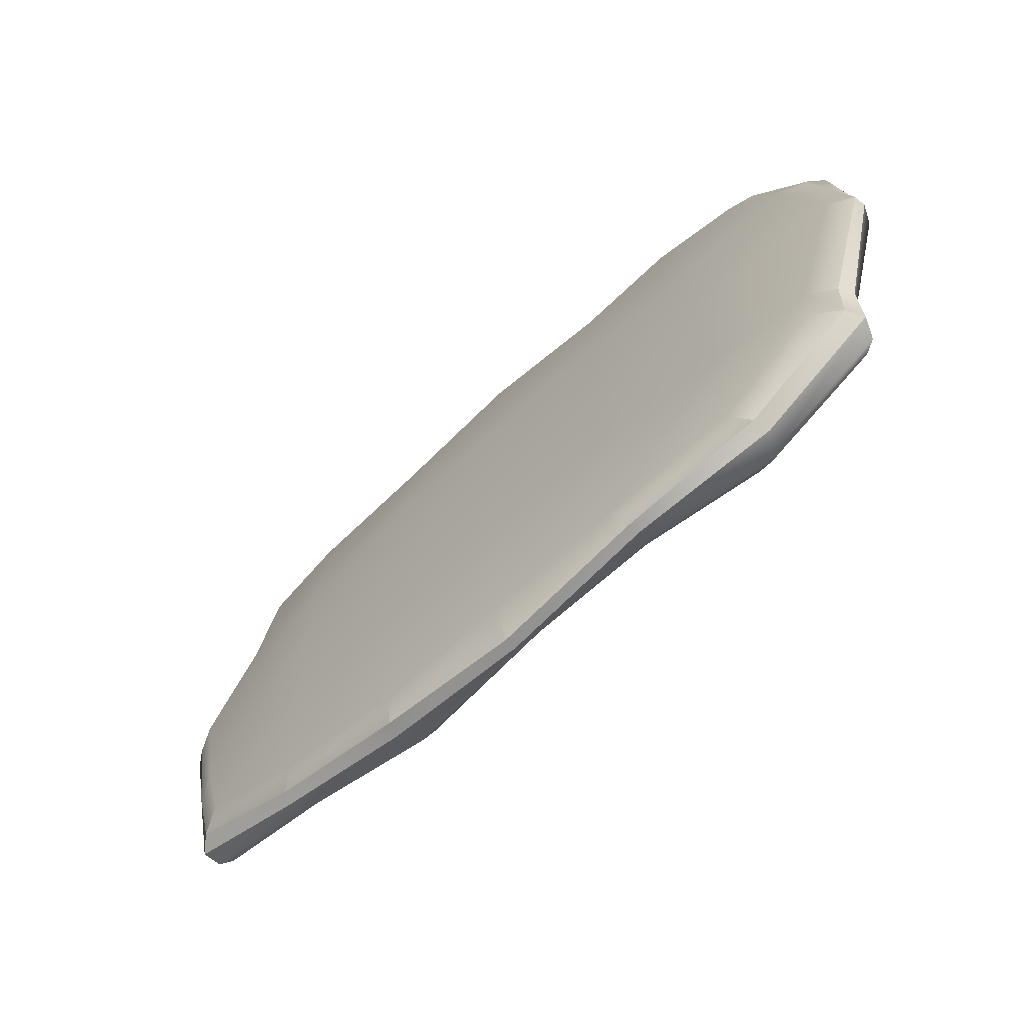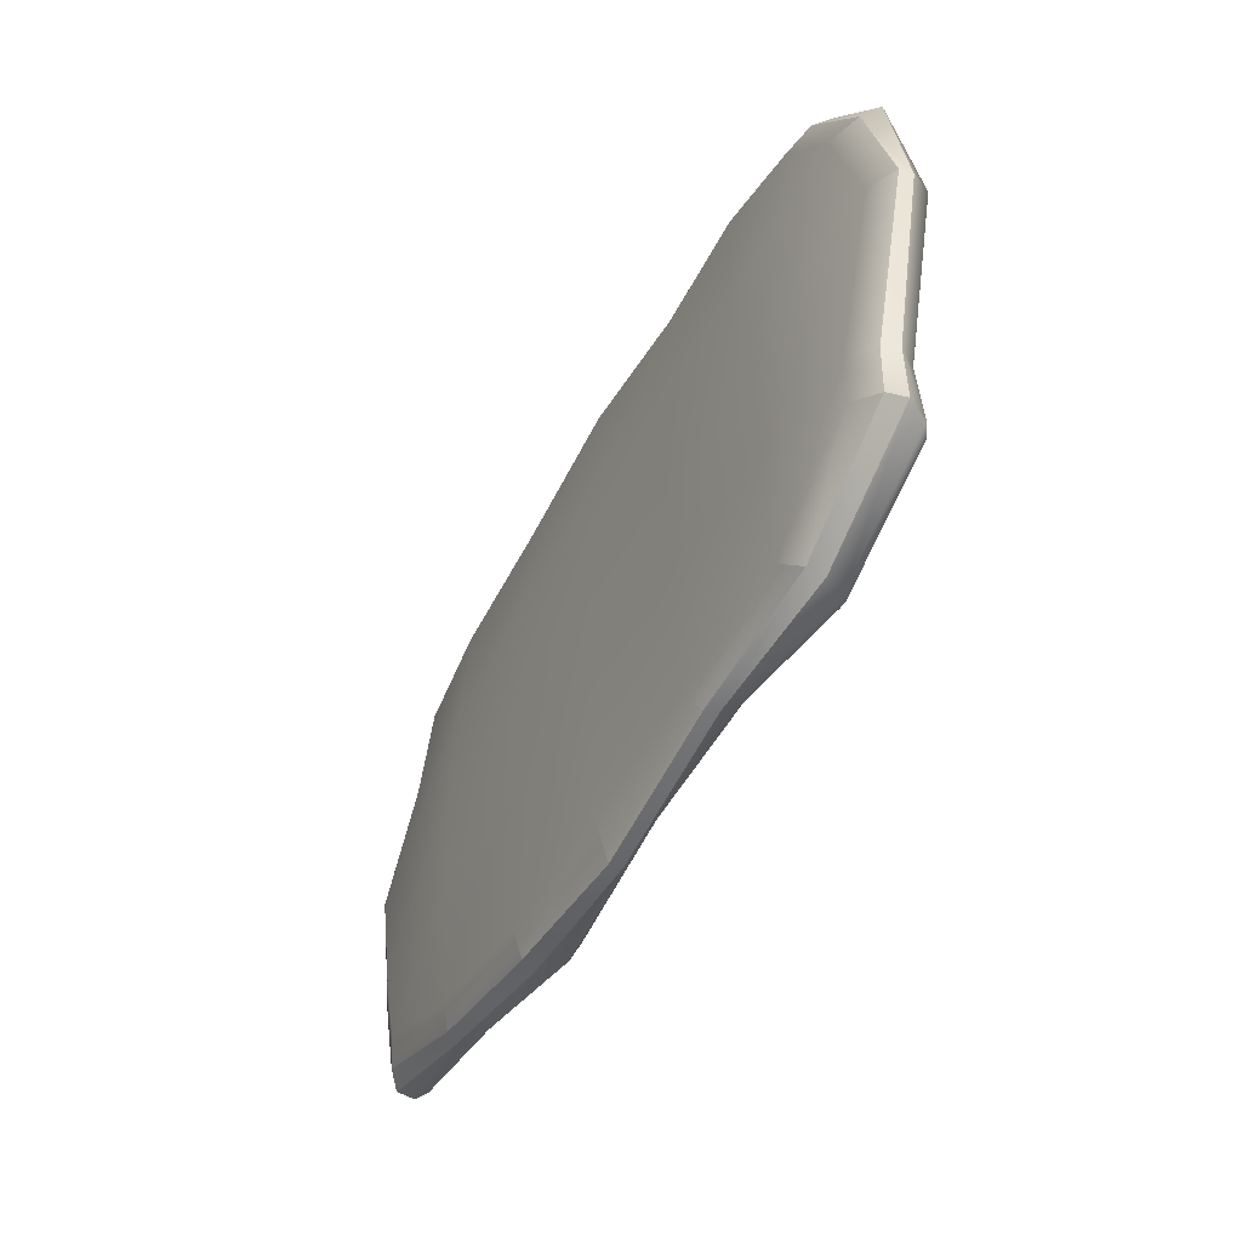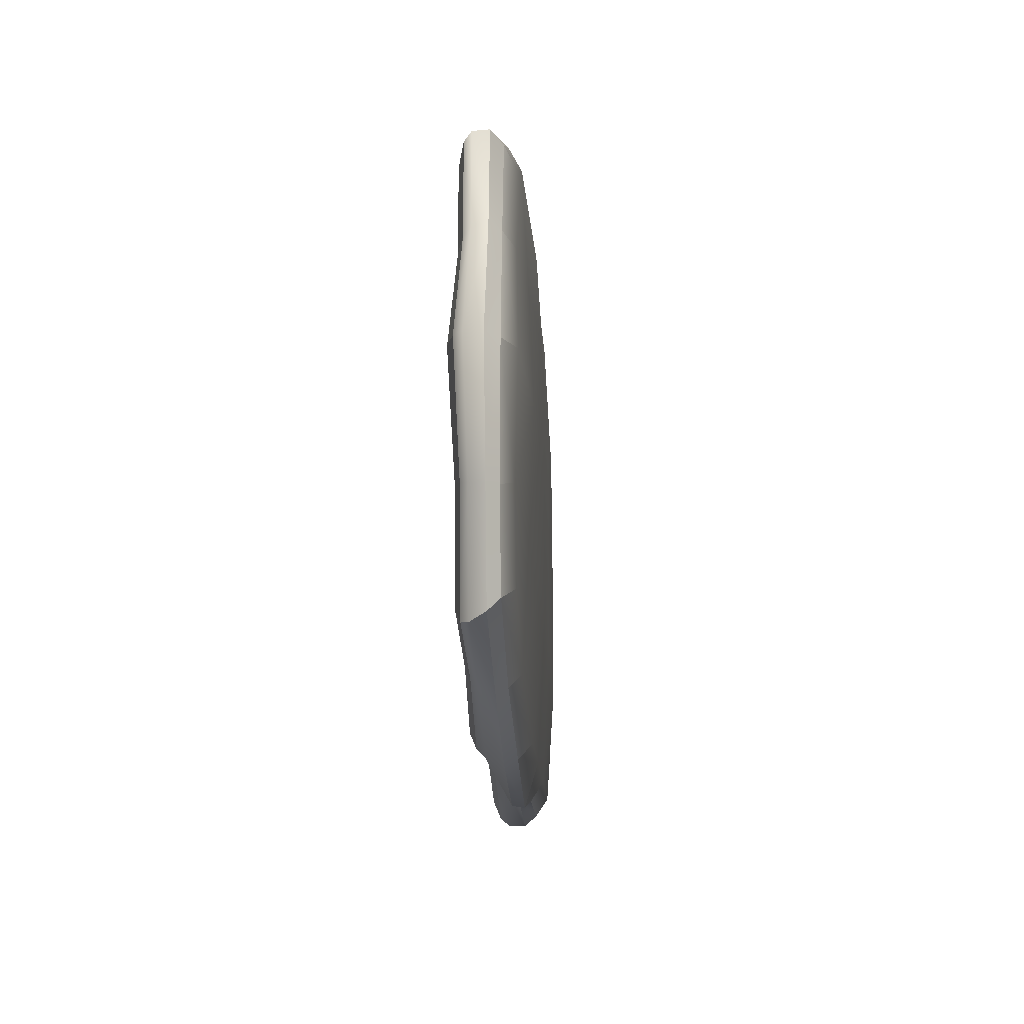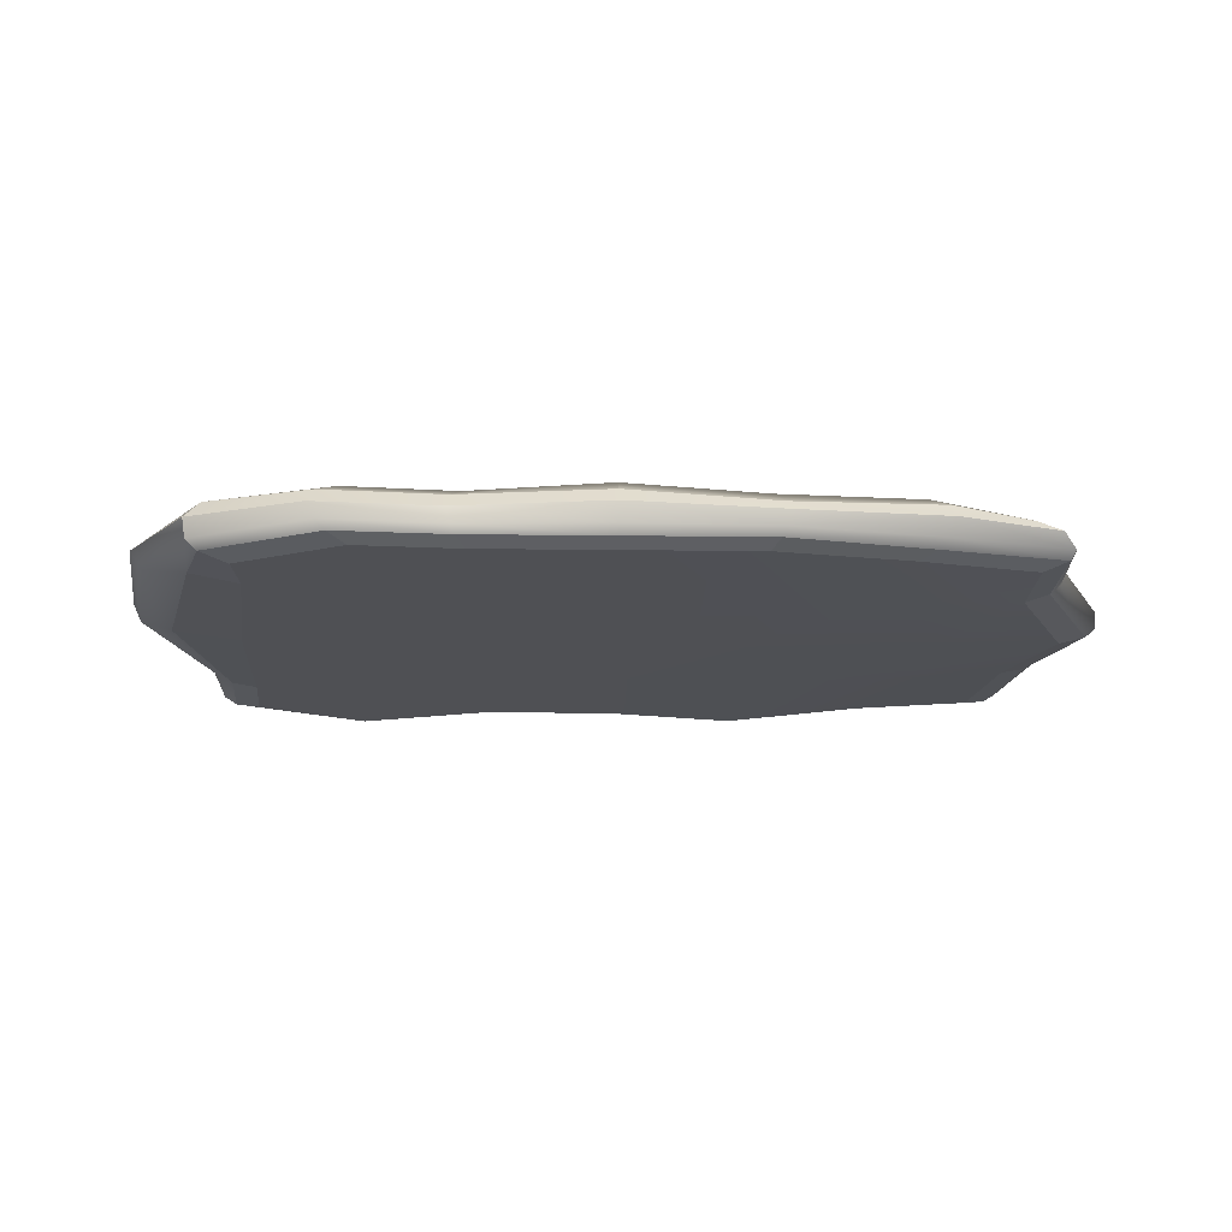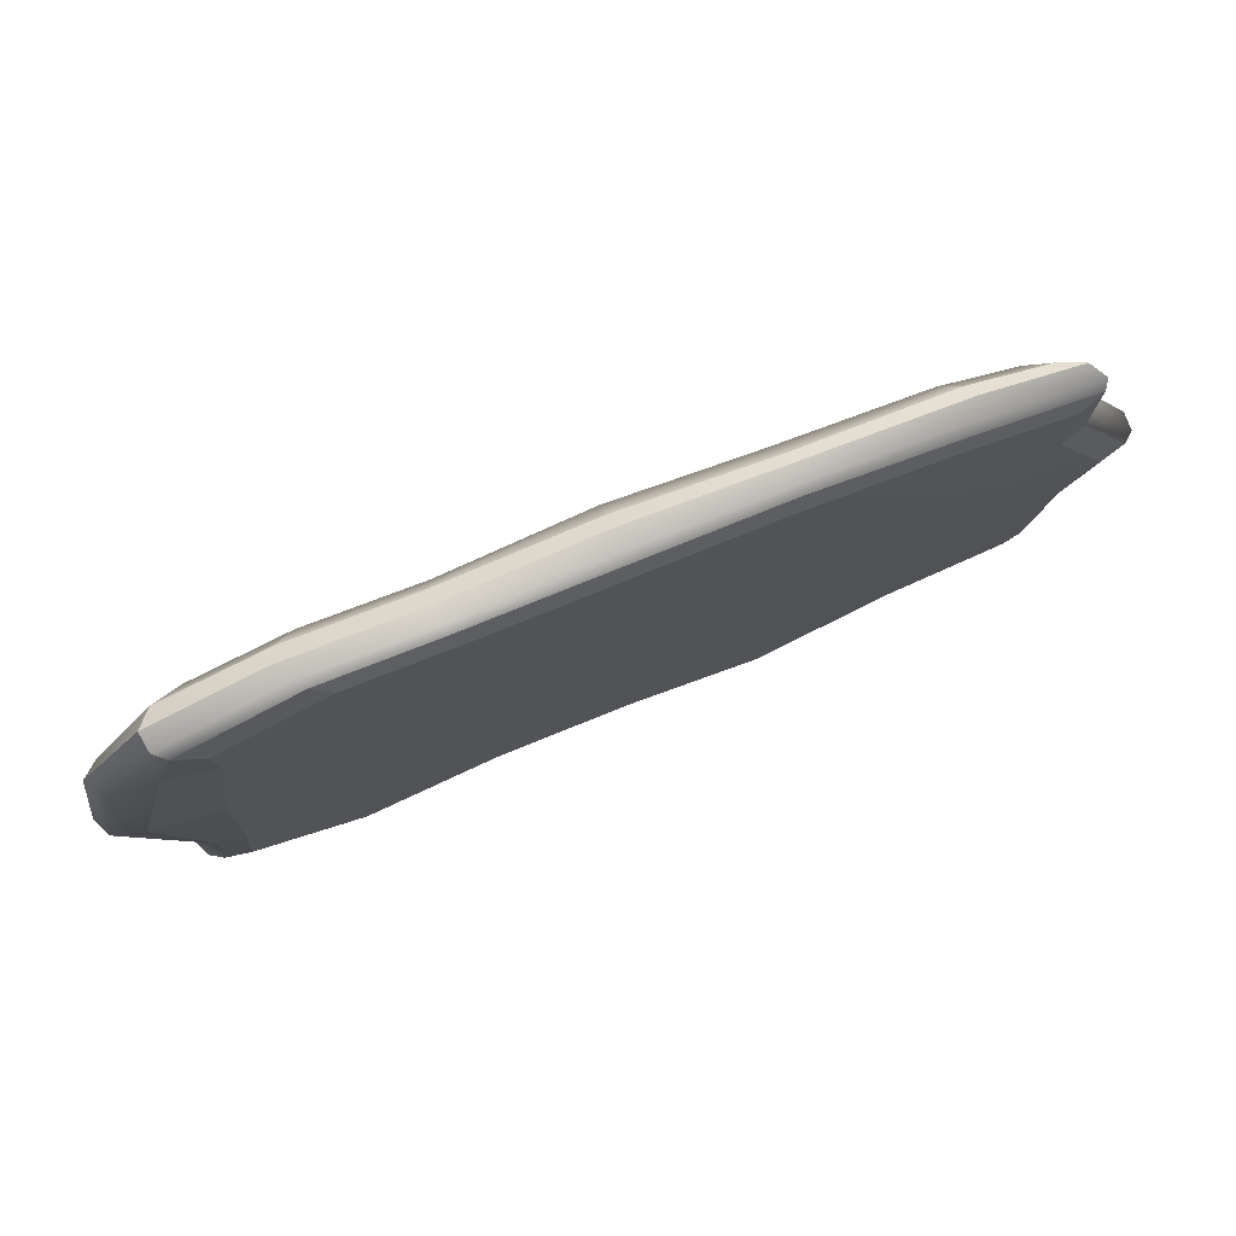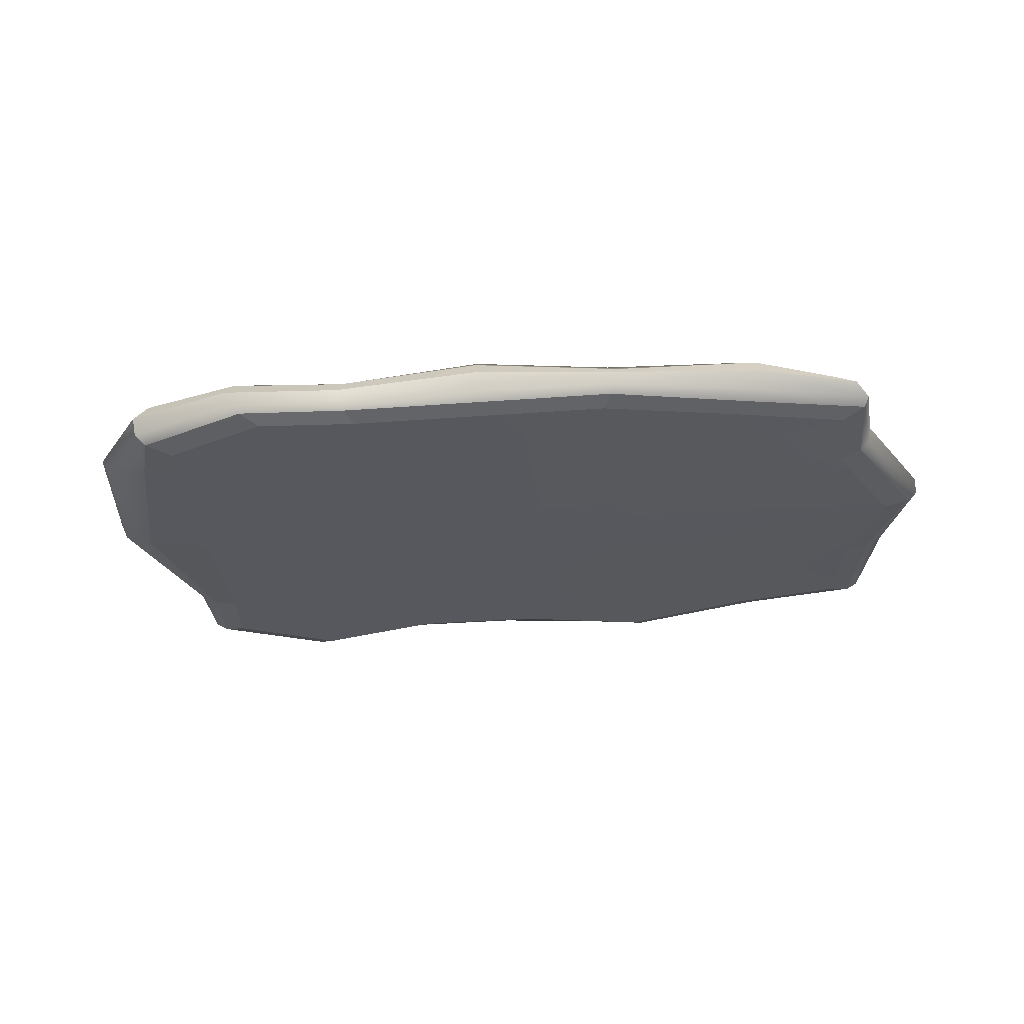
<metadata>
{"format":"obj","ext":"obj","renderer":"f3d","projection":"perspective","resolution":1024,"background":"white","views":[{"elev":-65.6,"azim":-137.2,"up":"+Z"},{"elev":-51.2,"azim":-118.1,"up":"+Z"},{"elev":-15.7,"azim":92.8,"up":"+Z"},{"elev":-19.1,"azim":-1.3,"up":"+Y"},{"elev":77.1,"azim":-22.1,"up":"+Z"},{"elev":-28.9,"azim":6.7,"up":"+Y"}]}
</metadata>
<code>
g default
v -18.22 0.3427 10.84
v 20.01 0.5189 9.992
v -18.12 2.437 11.28
v 18.55 2.189 10.46
v -20.21 2.273 -11.32
v 20.37 2.189 -10.43
v -19.74 0.3427 -12.21
v 20.01 0.5189 -11.35
v 14.46 2.189 12.29
v 14.46 2.189 -12.99
v 13.97 0.5189 -12.51
v 13.97 0.5189 11.25
v 7.28 2.273 12.39
v 7.28 2.273 -14.97
v 6.979 0.3427 -14.41
v 6.979 0.3427 13.07
v 0.000546 2.273 13.61
v 0.000546 2.273 -16.19
v 0 0.3427 -13.07
v 0 0.3427 13.07
v -7.279 2.437 12.39
v -7.279 2.273 -14.87
v -6.979 0.3427 -13.07
v -6.979 0.3427 13.07
v -13.06 2.437 12.87
v -14.56 2.273 -14.69
v -13.96 0.3427 -14.91
v -12.44 0.3427 13.41
v -20.33 2.273 -8.643
v -19.41 0.3427 -8.372
v 20.93 0.5189 -5.7
v 21.56 2.189 -5.959
v -22.95 2.273 -0.01683
v -21.12 0.3427 0
v 22.89 0.3427 0
v 22.58 2.273 -0.01683
v -21.16 2.273 7.137
v -19.13 0.3427 8.043
v 20.01 0.5189 5.6
v 19.9 2.189 5.827
v 7.434 1.639 13.07
v 0.009152 1.639 13.91
v -7.416 1.639 13.07
v -13.32 1.639 13.51
v -18.84 1.639 11.53
v -21.88 1.639 7.3
v -23.02 1.639 0.005502
v -20.73 1.639 -8.783
v -20.76 1.639 -11.96
v -14.84 1.639 -15.21
v -7.416 1.639 -14.74
v 0.009152 1.639 -16.08
v 7.434 1.639 -15.24
v 14.75 1.64 -13.22
v 20.9 1.64 -11.09
v 22.02 1.64 -6.056
v 23.42 1.639 0.005502
v 20.58 1.64 5.966
v 19.66 1.64 10.72
v 14.75 1.64 12.37
v 7.226 0.7685 13.29
v 0.004072 0.7685 13.52
v -7.218 0.7685 13.29
v -12.92 0.7685 13.66
v -18.74 0.7685 11.22
v -21.29 0.7685 7.107
v -22.63 0.7685 0.00245
v -20.13 0.7685 -8.597
v -20.37 0.7685 -12.31
v -14.44 0.7685 -15.21
v -7.218 0.7685 -13.76
v 0.004072 0.7685 -13.76
v 7.226 0.7685 -14.86
v 14.39 0.8872 -12.9
v 20.56 0.8872 -11.46
v 21.55 0.8872 -5.895
v 23.39 0.7685 0.00245
v 20.47 0.8872 5.799
v 20.21 0.8872 10.39
v 14.39 0.8872 11.76
v -16.78 2.933 10.57
v -12.14 2.933 12.06
v -12.14 3.293 5.19
v -19.71 2.933 6.699
v 13.65 2.759 11.49
v 17.47 2.759 9.701
v 18.74 2.759 5.446
v 13.65 3.07 5.446
v 6.777 2.933 11.59
v 6.777 3.293 6.355
v -0.03417 2.933 12.73
v -0.03417 3.293 6.355
v -6.845 2.933 11.59
v -6.845 3.293 6.355
v 6.777 3.293 -6.397
v -0.03417 3.293 -6.397
v 6.777 2.933 -14.11
v -0.03417 2.933 -13.92
v -6.845 3.293 -6.397
v -6.845 2.933 -13.92
v -13.66 3.293 -8.235
v -13.66 2.933 -13.89
v -18.93 2.933 -8.235
v -18.85 2.933 -10.71
v 20.36 2.759 -5.581
v 13.65 3.07 -5.581
v 19.17 2.759 -9.76
v 13.65 2.759 -12.25
v 6.777 3.293 -0.02058
v -0.03417 3.293 -0.02058
v -6.845 3.293 -0.02058
v -13.66 3.293 -0.02058
v -21.64 2.933 -0.02058
v 21.24 2.933 -0.02058
v 13.59 3.293 -0.02058
v -16.74 0 7.635
v -13.09 0 6.125
v -11.57 0 12.59
v -16.91 0 10.18
v 13.09 0 6.125
v 13.22 0.2226 10.54
v 18.87 0.2226 5.247
v 18.87 0.2226 9.285
v 6.543 0 6.125
v 6.543 0 12.25
v 0 0 6.125
v 0 0 12.25
v -6.543 0 6.125
v -6.543 0 12.25
v -18.43 0 -11.54
v -13.09 0 -14.09
v -13.09 0 -7.963
v -18.1 0 -7.963
v -6.543 0 -6.125
v -6.543 0 -12.25
v 0 0 -6.125
v 0 0 -12.25
v 6.543 0 -6.125
v 6.543 0 -13.59
v 13.09 0 -6.125
v 13.22 0.2226 -11.8
v 19.8 0.2226 -5.347
v 18.87 0.2226 -10.64
v -13.09 0 0
v -17.83 0 -0.3692
v -6.543 0 0
v 0 0 0
v 6.543 0 0
v 16.11 0 0
v 21.58 0 0
g nj_ground_stone_steps_04
f 1 28 64 65
f 81 82 83 84
f 69 70 27 7
f 116 117 118 119
f 2 39 78 79
f 38 1 65 66
f 85 86 87 88
f 11 74 75 8
f 121 120 122 123
f 80 12 2 79
f 89 85 88 90
f 15 73 74 11
f 125 124 120 121
f 80 61 16 12
f 91 89 90 92
f 19 72 73 15
f 127 126 124 125
f 62 20 16 61
f 93 91 92 94
f 23 71 72 19
f 129 128 126 127
f 63 24 20 62
f 82 93 94 83
f 27 70 71 23
f 118 117 128 129
f 64 28 24 63
f 96 95 97 98
f 99 96 98 100
f 101 99 100 102
f 103 101 102 104
f 7 30 68 69
f 130 131 132 133
f 134 132 131 135
f 136 134 135 137
f 138 136 137 139
f 140 138 139 141
f 142 140 141 143
f 76 31 8 75
f 106 105 107 108
f 95 106 108 97
f 110 109 95 96
f 111 110 96 99
f 112 111 99 101
f 113 112 101 103
f 30 34 67 68
f 133 132 144 145
f 146 144 132 134
f 147 146 134 136
f 148 147 136 138
f 149 148 138 140
f 150 149 140 142
f 77 35 31 76
f 115 114 105 106
f 109 115 106 95
f 92 90 109 110
f 94 92 110 111
f 83 94 111 112
f 84 83 112 113
f 34 38 66 67
f 145 144 117 116
f 128 117 144 146
f 126 128 146 147
f 124 126 147 148
f 120 124 148 149
f 122 120 149 150
f 78 39 35 77
f 88 87 114 115
f 90 88 115 109
f 17 42 41 13
f 21 43 42 17
f 25 44 43 21
f 45 44 25 3
f 46 45 3 37
f 47 46 37 33
f 48 47 33 29
f 49 48 29 5
f 5 26 50 49
f 51 50 26 22
f 52 51 22 18
f 53 52 18 14
f 54 53 14 10
f 55 54 10 6
f 32 56 55 6
f 36 57 56 32
f 40 58 57 36
f 59 58 40 4
f 9 60 59 4
f 13 41 60 9
f 42 62 61 41
f 43 63 62 42
f 44 64 63 43
f 65 64 44 45
f 66 65 45 46
f 67 66 46 47
f 68 67 47 48
f 69 68 48 49
f 49 50 70 69
f 71 70 50 51
f 72 71 51 52
f 73 72 52 53
f 74 73 53 54
f 75 74 54 55
f 56 76 75 55
f 57 77 76 56
f 58 78 77 57
f 79 78 58 59
f 60 80 79 59
f 60 41 61 80
f 3 25 82 81
f 37 3 81 84
f 9 4 86 85
f 4 40 87 86
f 13 9 85 89
f 17 13 89 91
f 21 17 91 93
f 25 21 93 82
f 14 18 98 97
f 18 22 100 98
f 22 26 102 100
f 26 5 104 102
f 5 29 103 104
f 32 6 107 105
f 6 10 108 107
f 10 14 97 108
f 29 33 113 103
f 36 32 105 114
f 33 37 84 113
f 40 36 114 87
f 28 1 119 118
f 1 38 116 119
f 39 2 123 122
f 2 12 121 123
f 12 16 125 121
f 16 20 127 125
f 20 24 129 127
f 24 28 118 129
f 7 27 131 130
f 30 7 130 133
f 27 23 135 131
f 23 19 137 135
f 19 15 139 137
f 15 11 141 139
f 11 8 143 141
f 8 31 142 143
f 34 30 133 145
f 31 35 150 142
f 38 34 145 116
f 35 39 122 150

</code>
